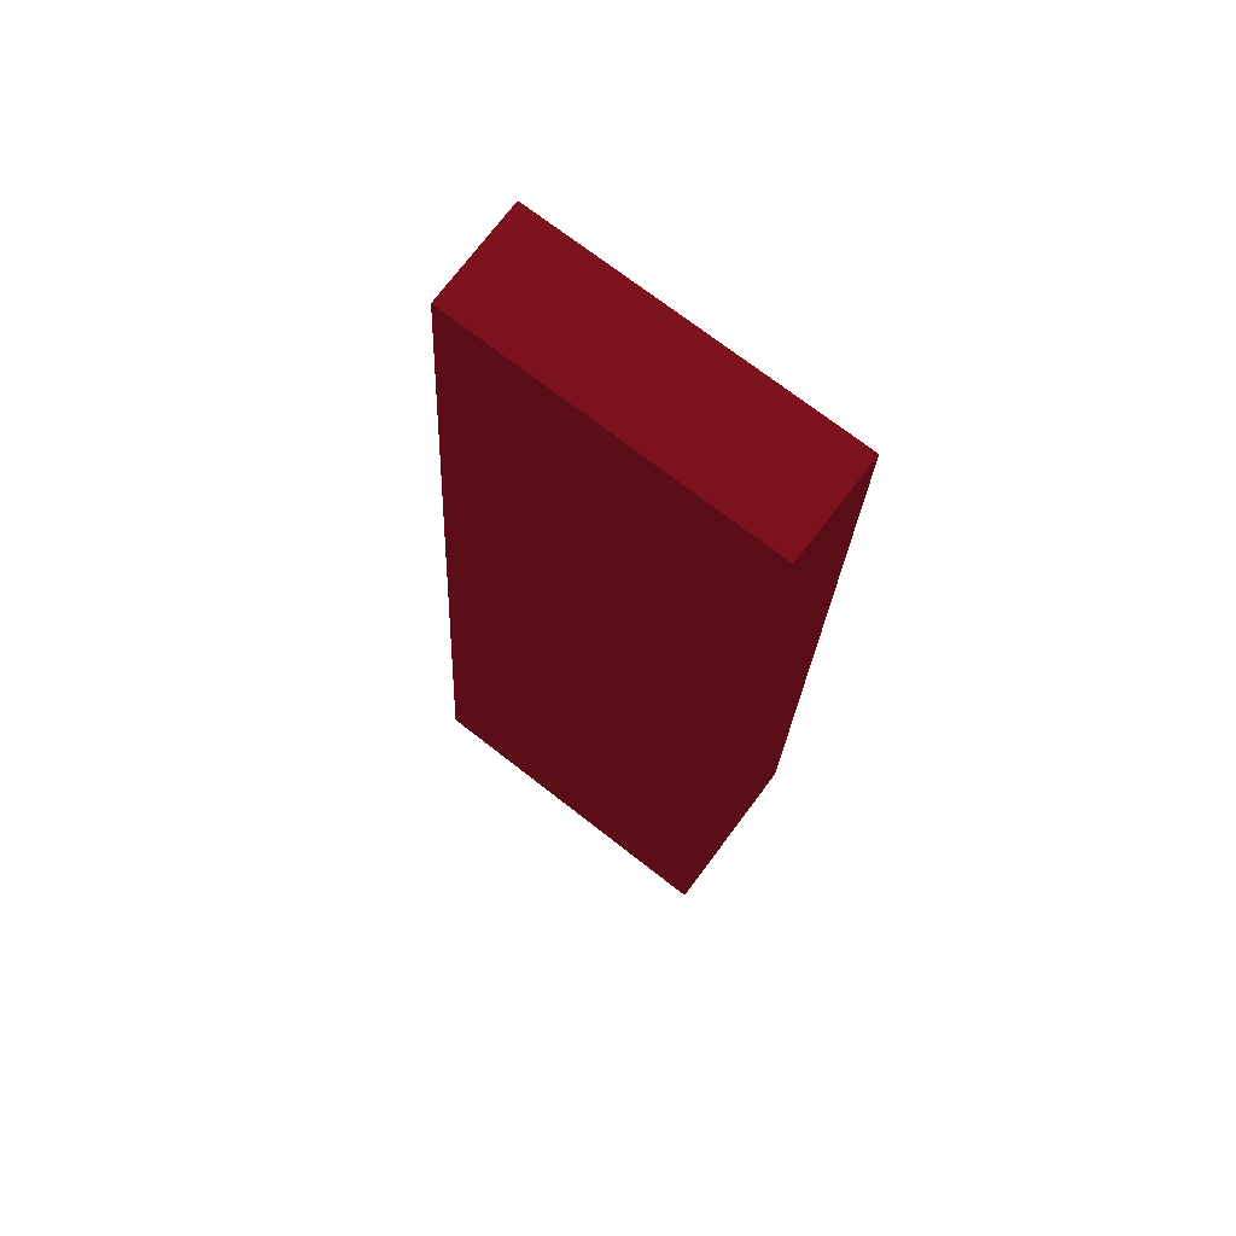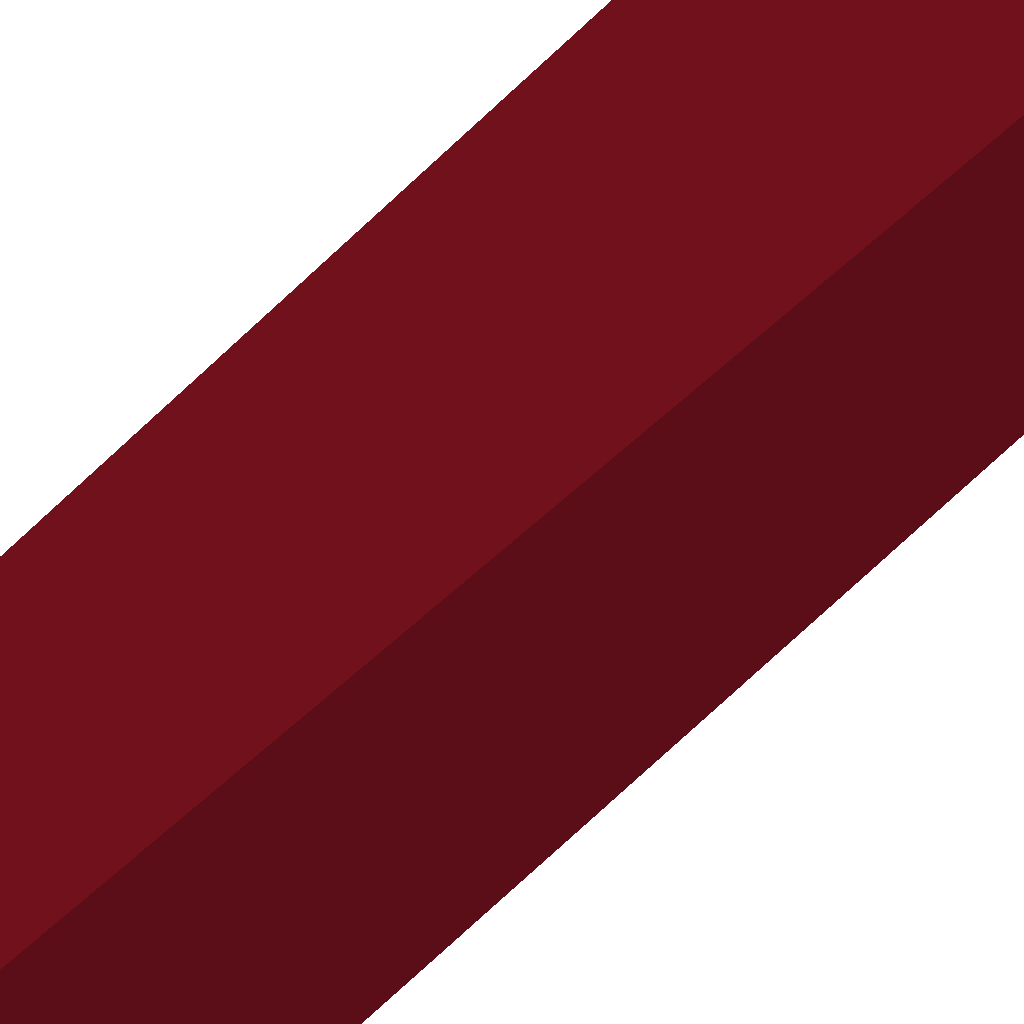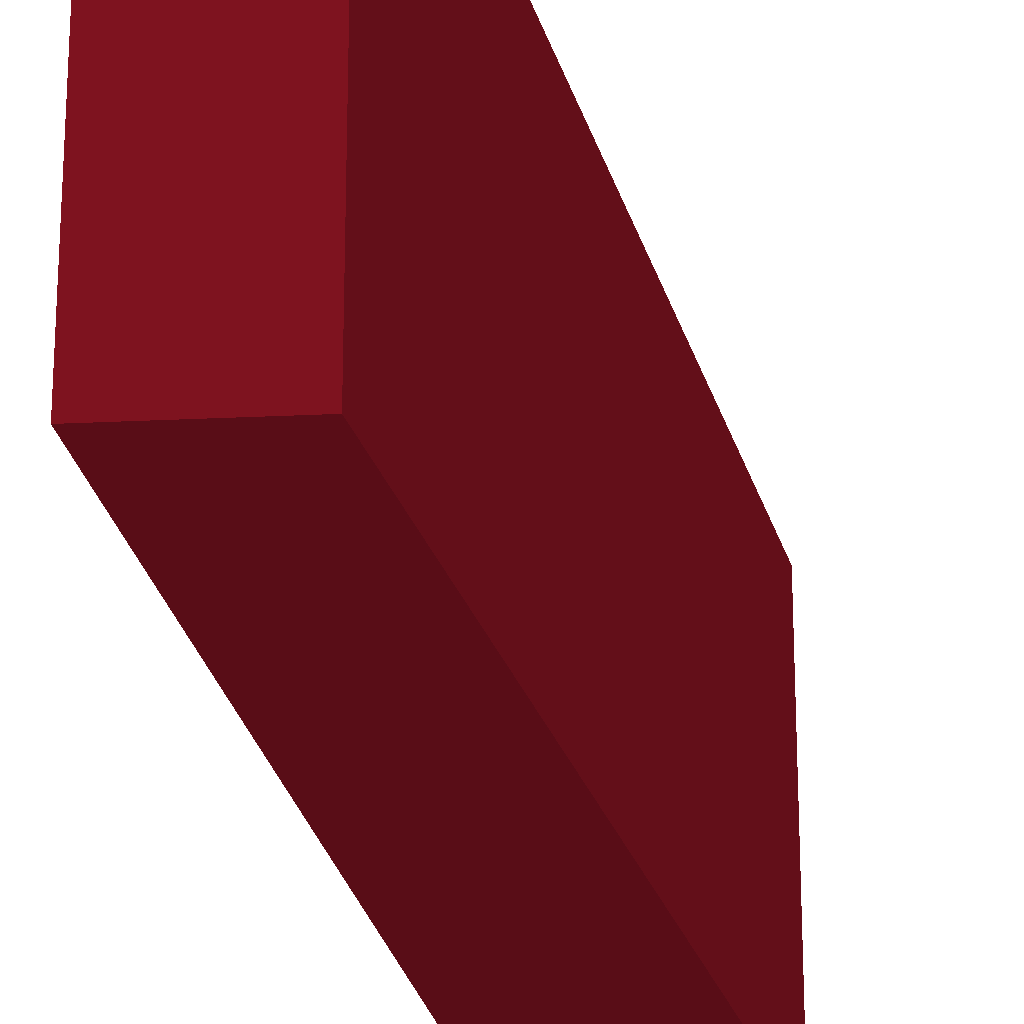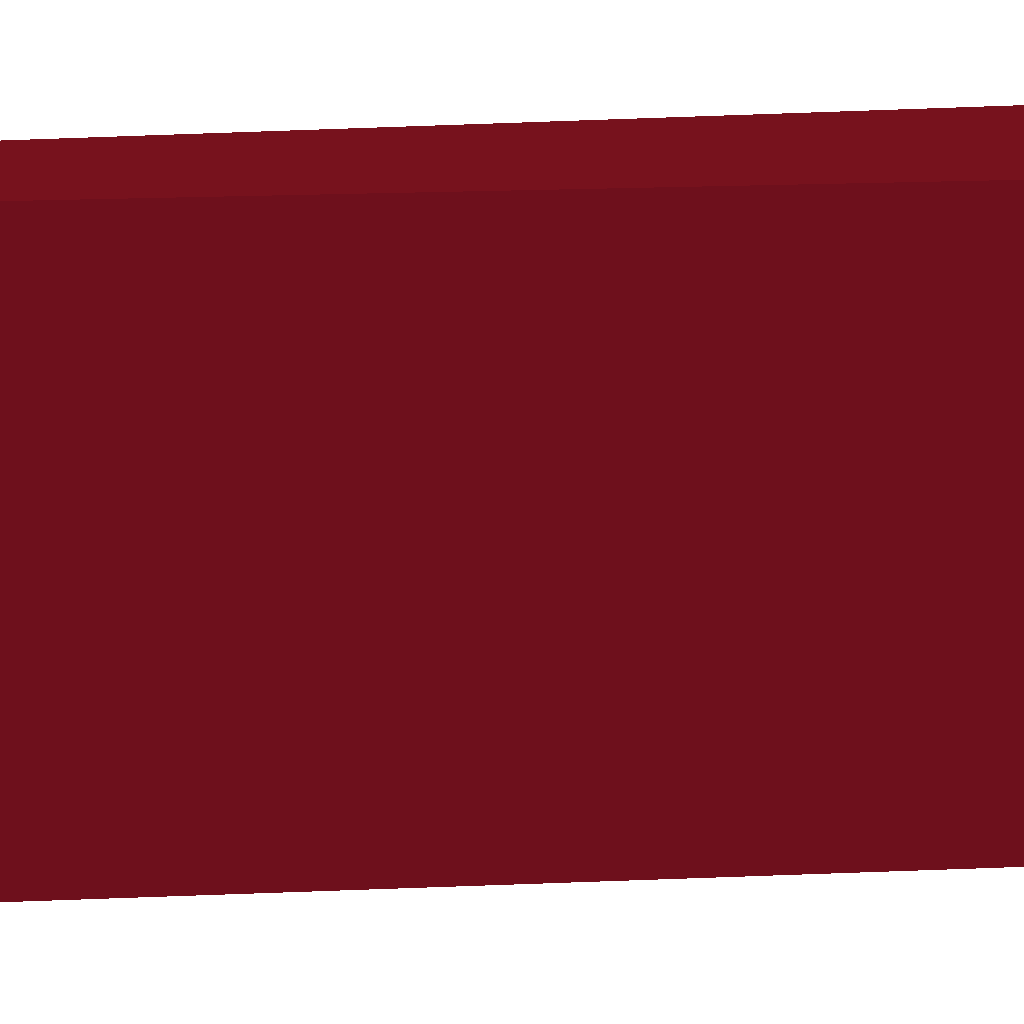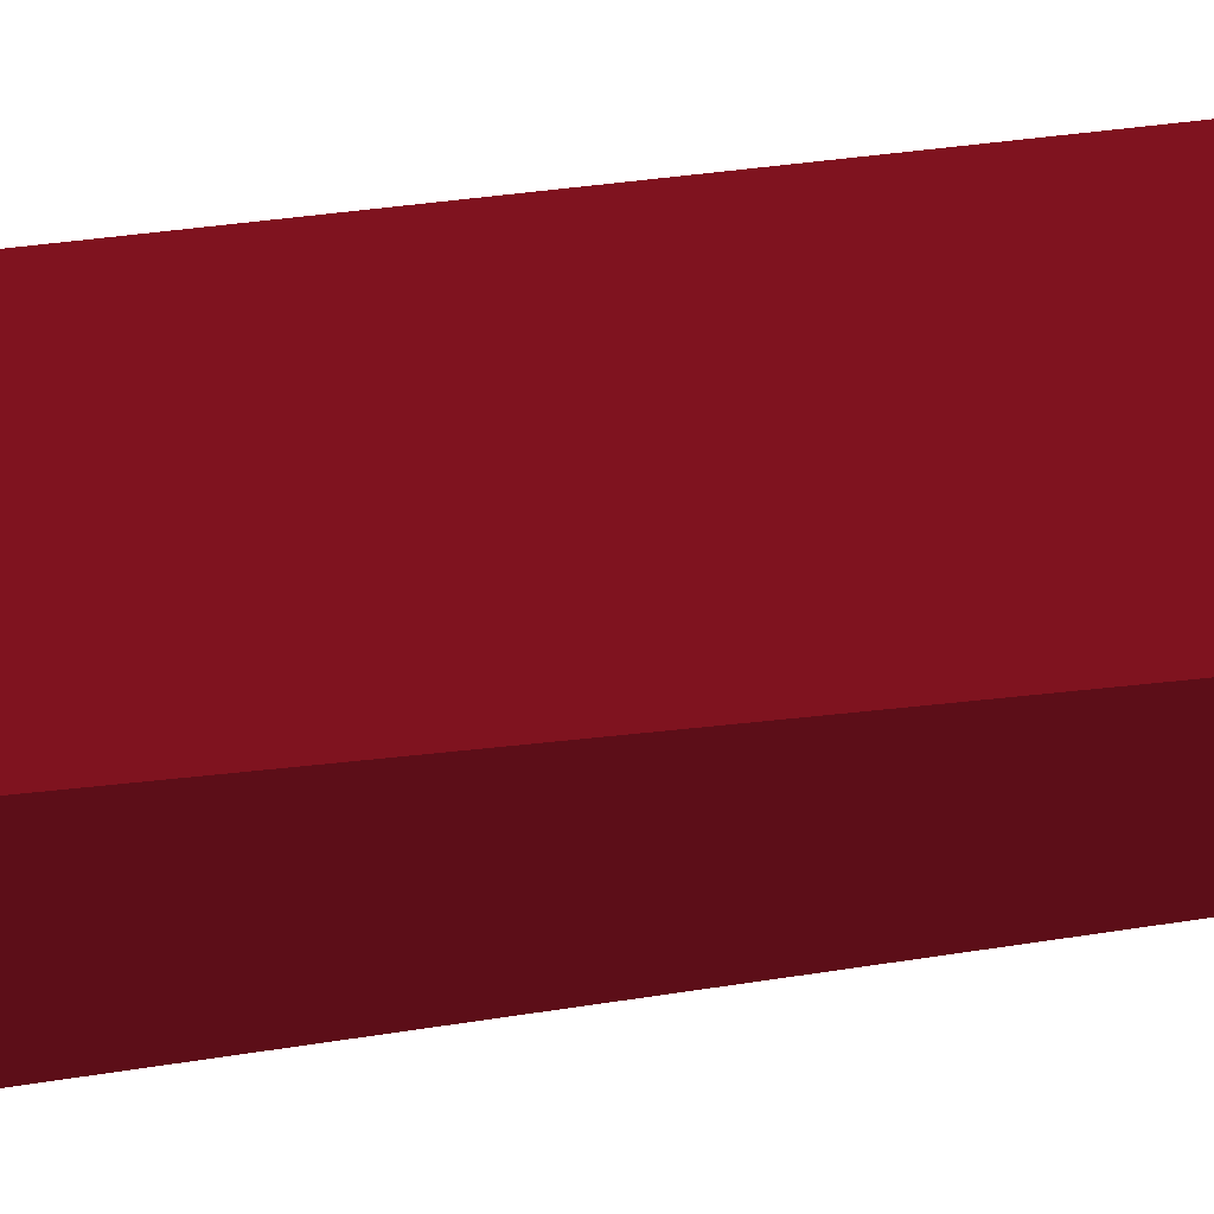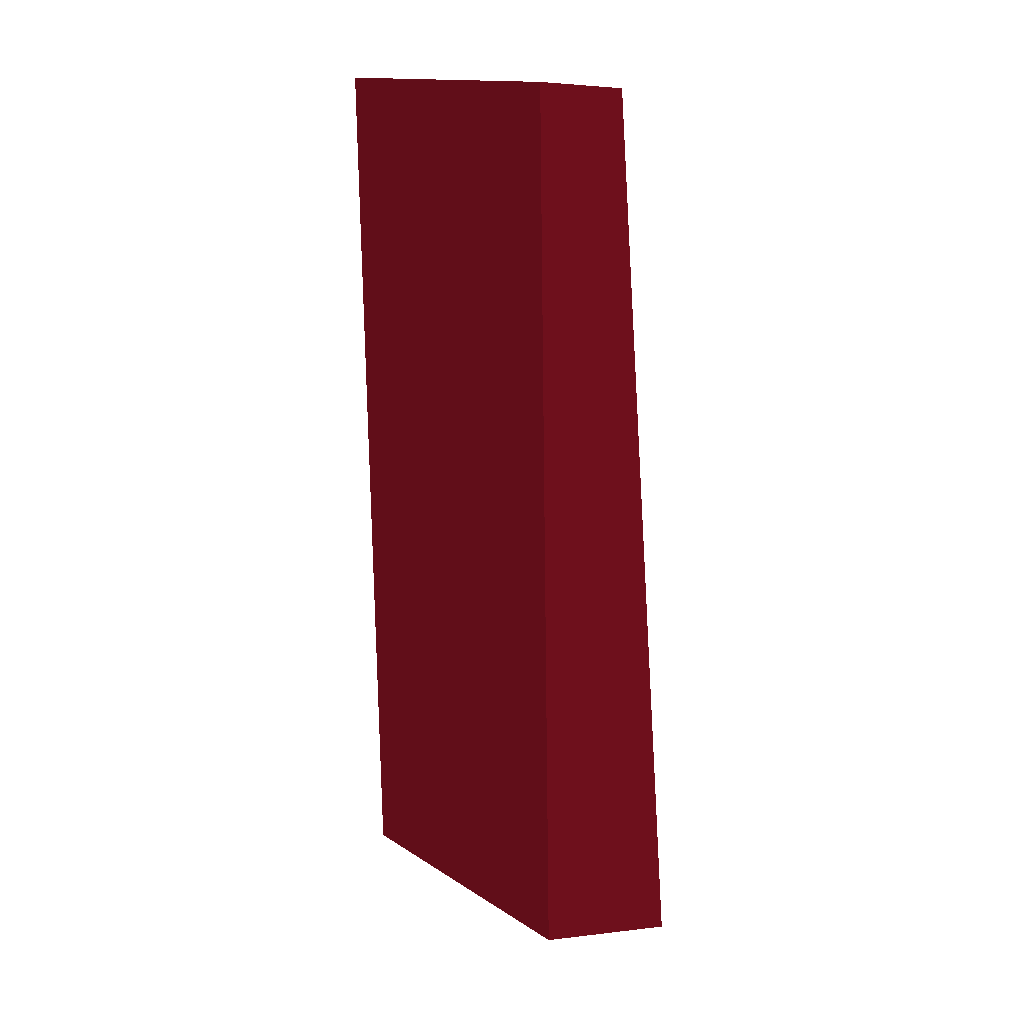
<metadata>
{"format":"obj","ext":"obj","renderer":"f3d","projection":"perspective","resolution":1024,"background":"white","views":[{"elev":72.1,"azim":-52.1,"up":"+Y"},{"elev":-50.0,"azim":136.6,"up":"+Z"},{"elev":-23.7,"azim":-171.3,"up":"+Z"},{"elev":18.0,"azim":-99.9,"up":"+Z"},{"elev":-48.9,"azim":96.5,"up":"+Z"},{"elev":14.8,"azim":143.0,"up":"+Y"}]}
</metadata>
<code>
v 2.06 15.85 2.889 0.2627 0.03922 0.06667
v 1.832 3.281 2.889 0.2627 0.03922 0.06667
v 2.06 15.85 -1.689 0.2627 0.03922 0.06667
v 0.6433 15.75 -1.689 0.2627 0.03922 0.06667
v -0.46 2.77 2.889 0.2627 0.03922 0.06667
v 0.6433 15.75 2.889 0.2627 0.03922 0.06667
v -0.46 2.77 -1.689 0.2627 0.03922 0.06667
v 1.832 3.281 -1.689 0.2627 0.03922 0.06667
f 5 2 1
f 6 5 1
f 6 4 5
f 6 1 3
f 6 3 4
f 7 5 4
f 7 4 3
f 8 7 3
f 8 2 5
f 8 5 7
f 8 1 2
f 8 3 1

</code>
